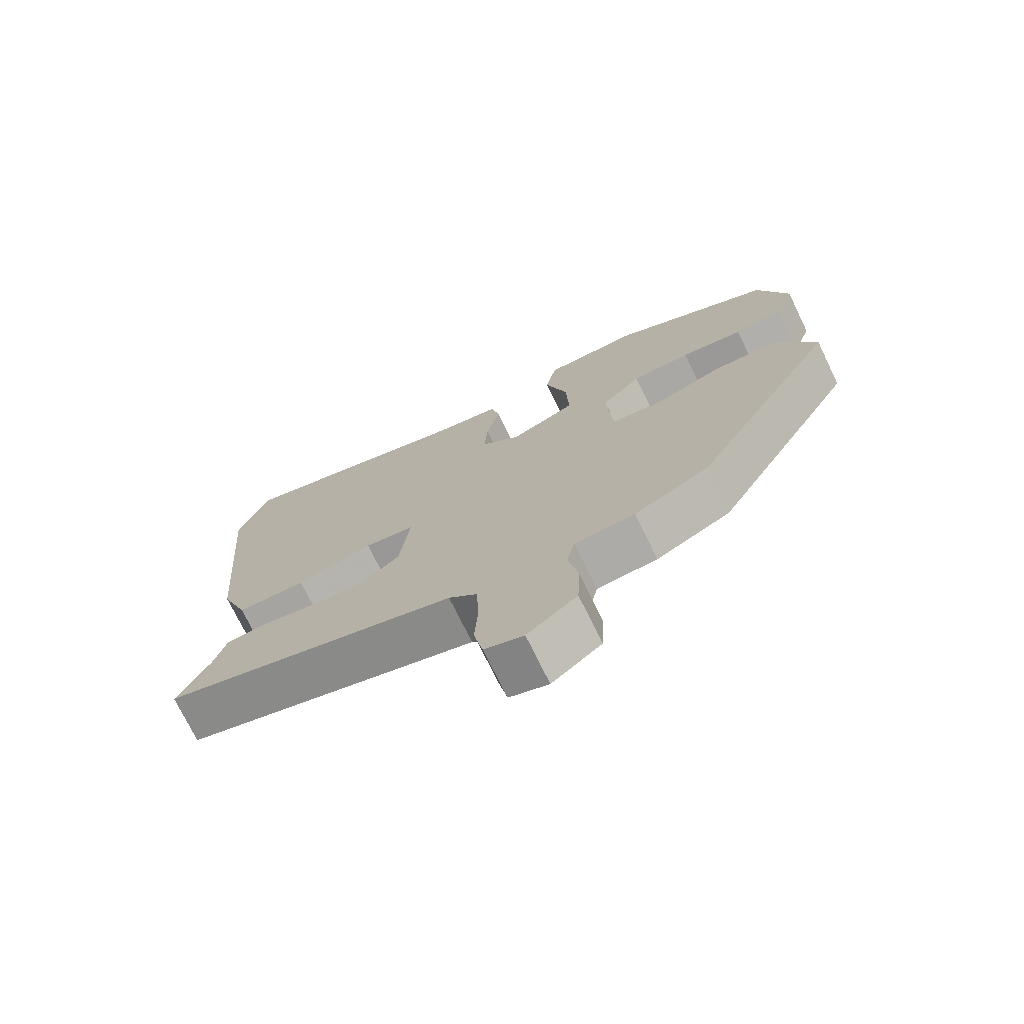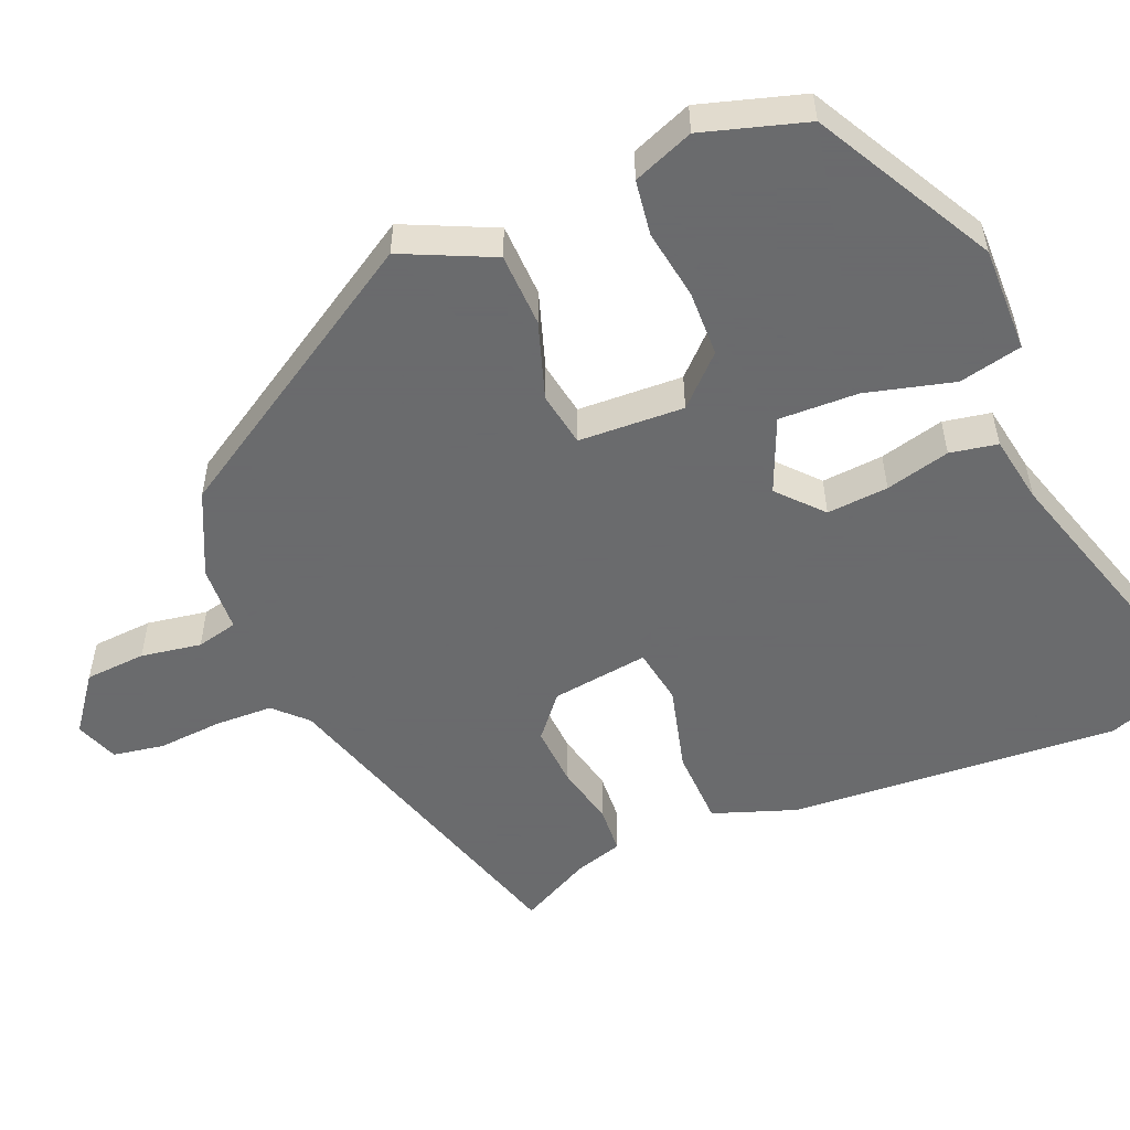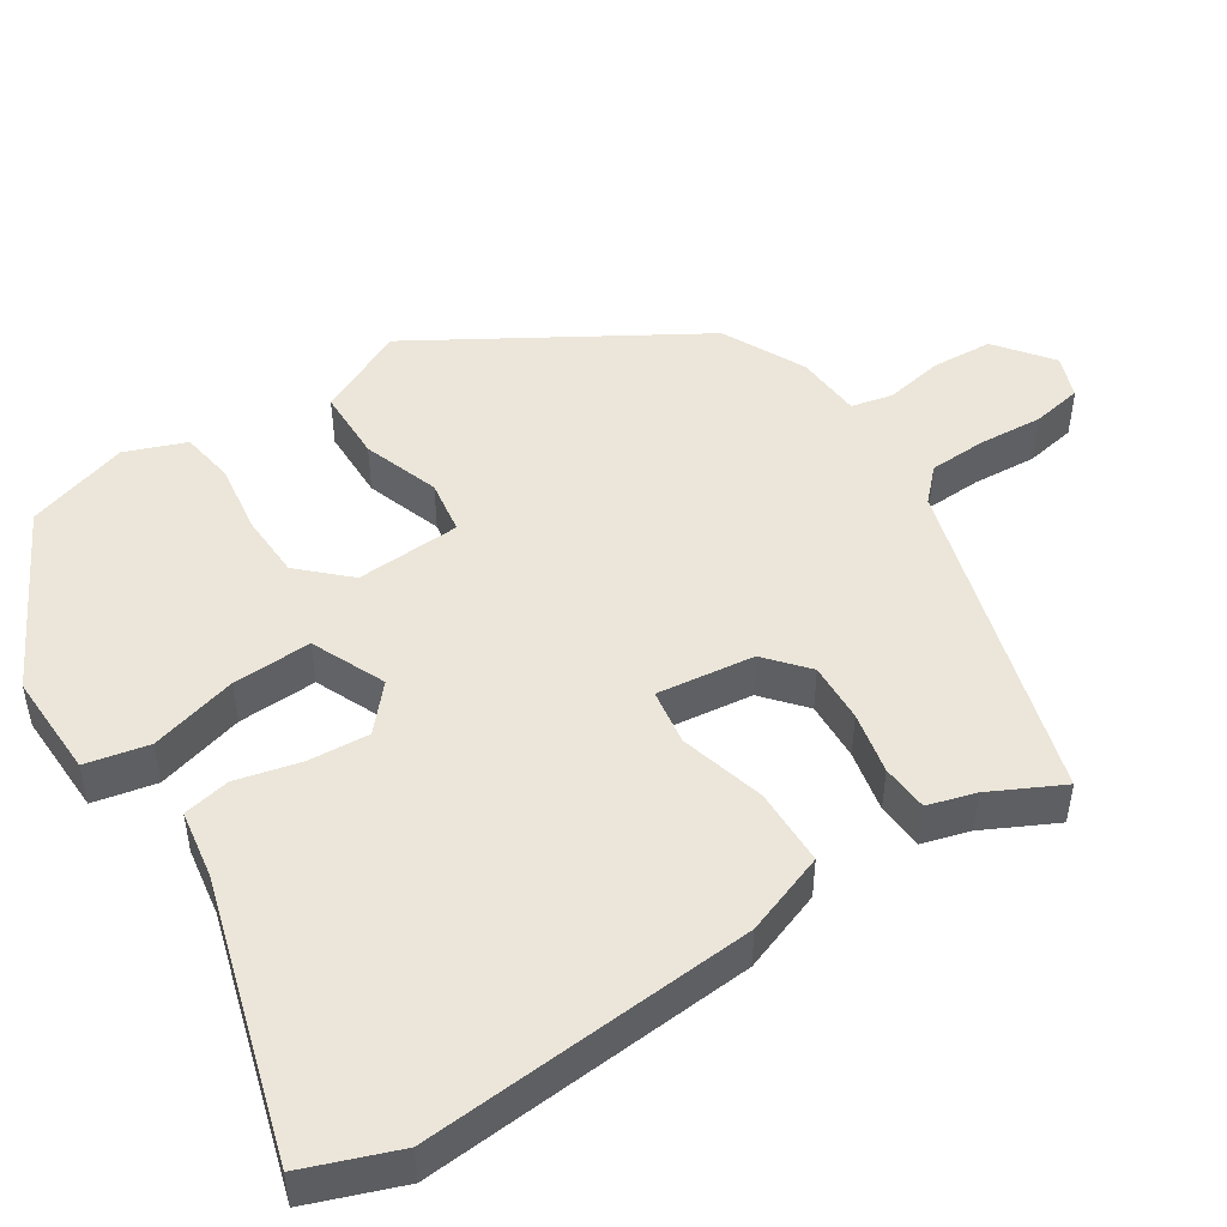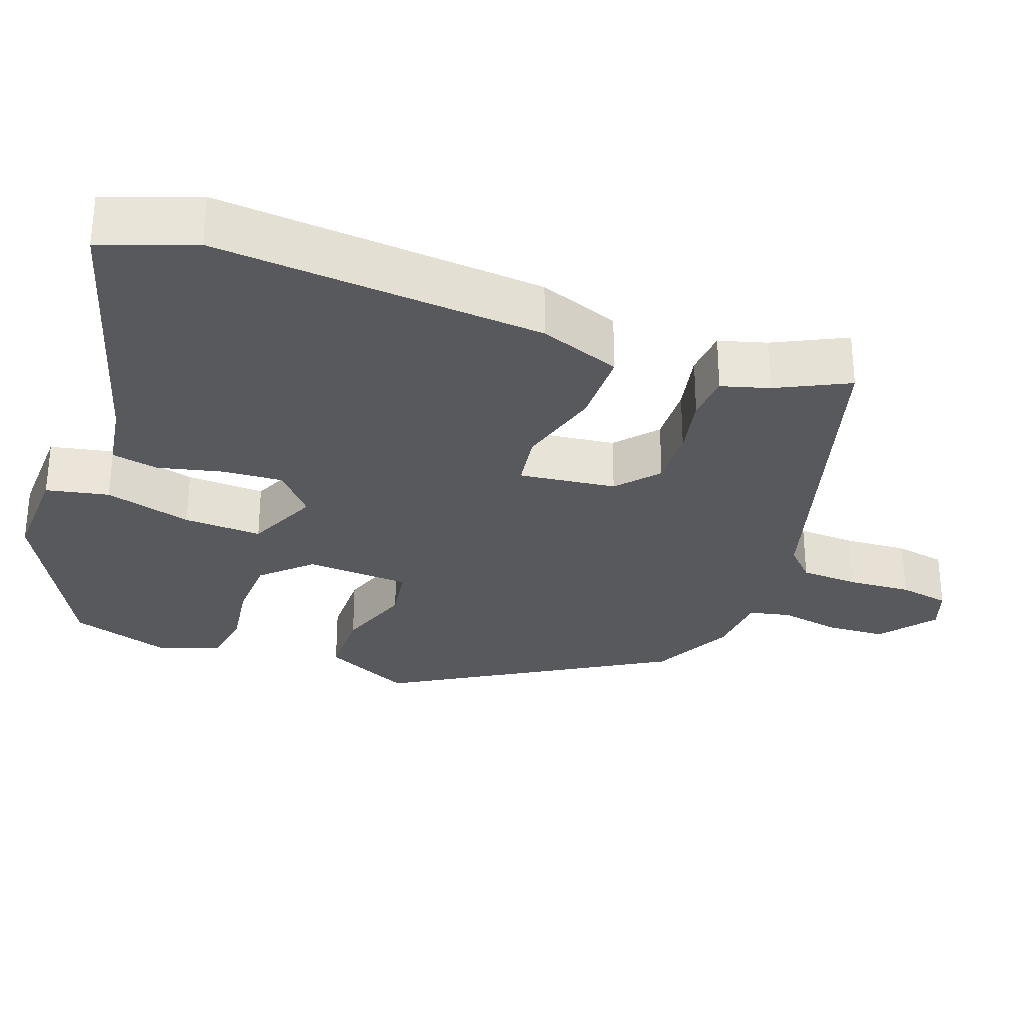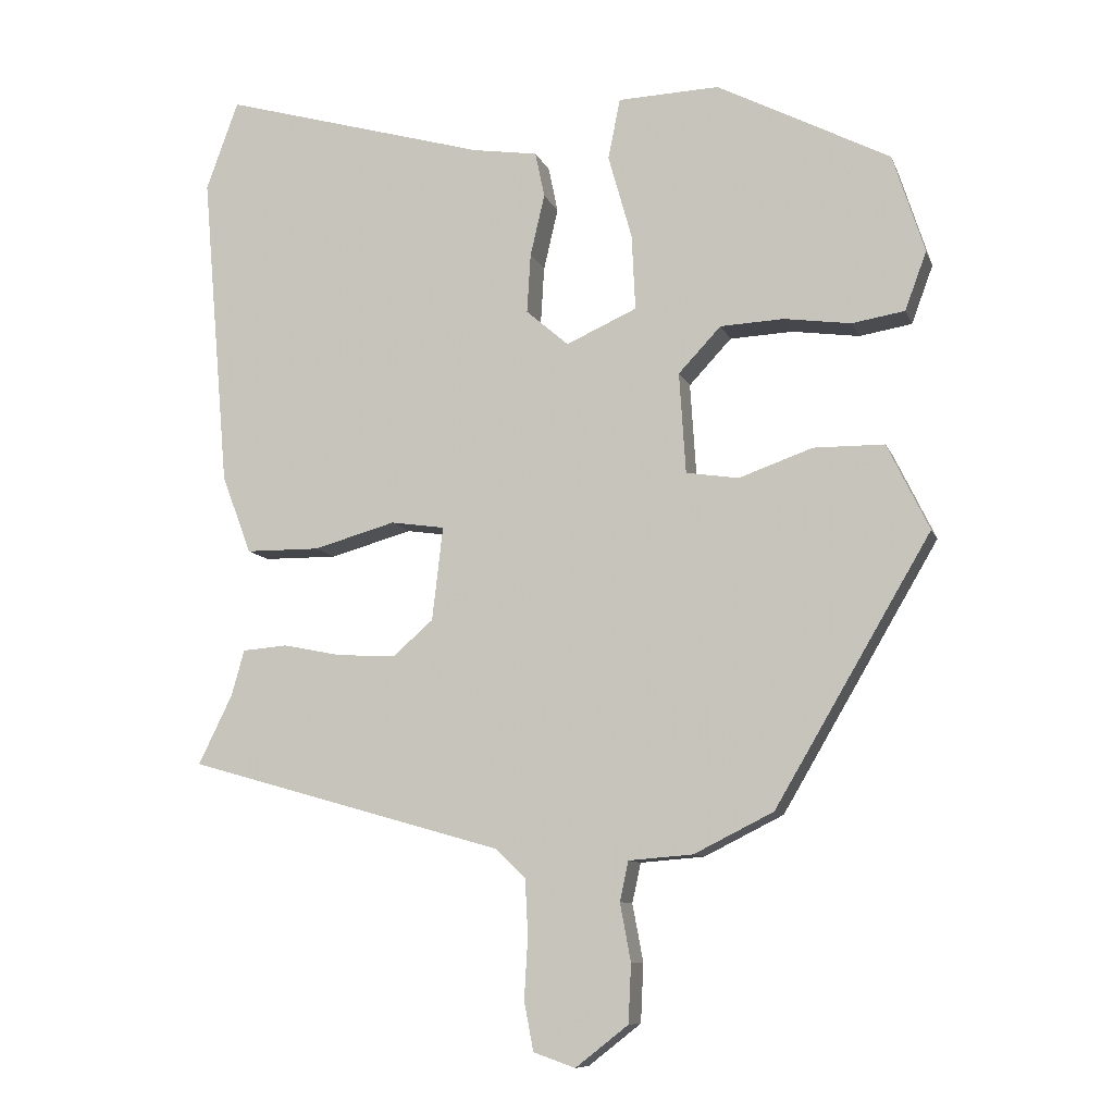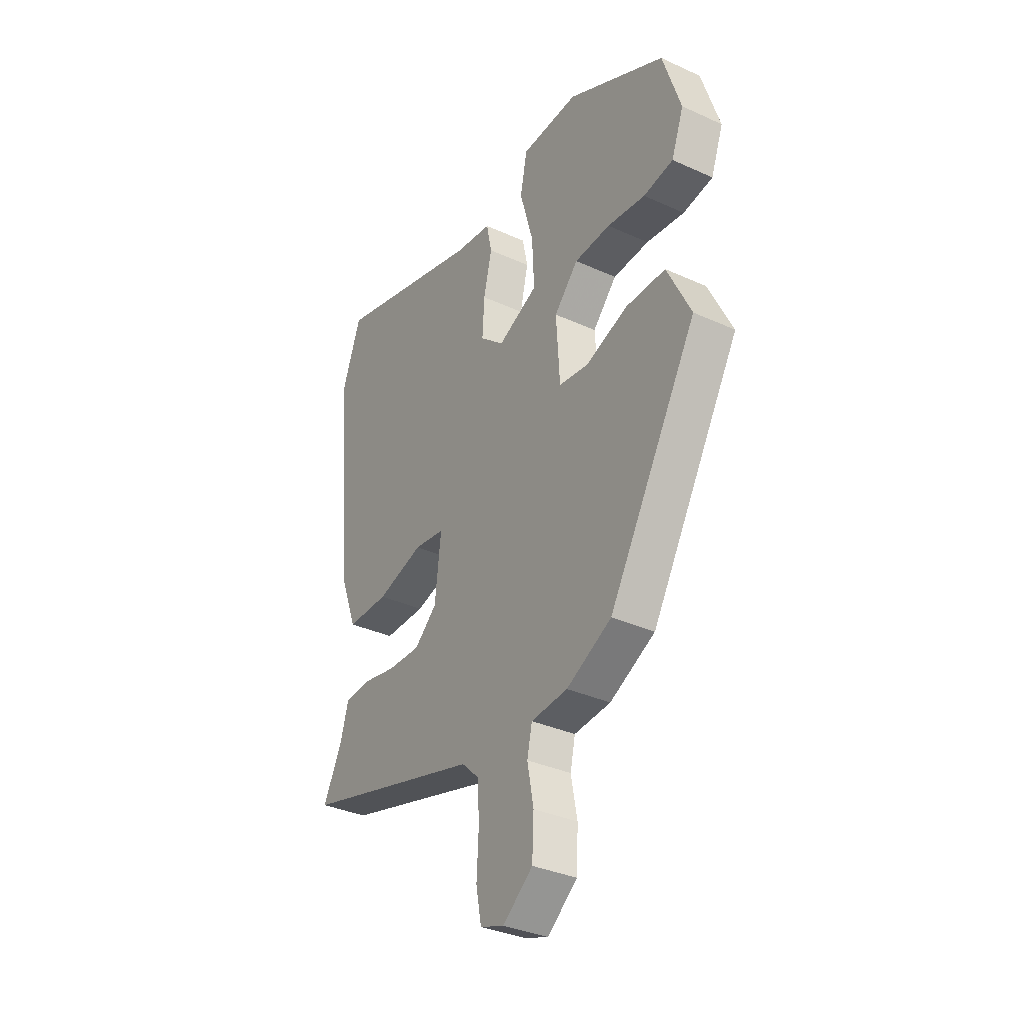
<metadata>
{"format":"obj","ext":"obj","renderer":"f3d","projection":"perspective","resolution":1024,"background":"white","views":[{"elev":-73.8,"azim":-154.0,"up":"+Z"},{"elev":-53.2,"azim":-66.2,"up":"+Y"},{"elev":48.2,"azim":57.6,"up":"+Y"},{"elev":-29.8,"azim":70.3,"up":"+Y"},{"elev":-9.6,"azim":-164.4,"up":"+Z"},{"elev":-34.4,"azim":-121.5,"up":"+Z"}]}
</metadata>
<code>
v -0.489 0.07 0.396
v -0.249 0.07 0.52
v -0.108 0.07 0.515
v -0.091 0.07 0.431
v -0.124 0.07 0.314
v -0.129 0.07 0.209
v -0.031 0.07 0.165
v 0.028 0.07 0.216
v 0.023 0.07 0.298
v 0.003 0.07 0.384
v 0.016 0.07 0.447
v 0.107 0.07 0.461
v 0.476 0.07 0.566
v 0.521 0.07 0.442
v 0.483 0.07 0.002
v 0.442 0.07 -0.107
v 0.339 0.07 -0.108
v 0.225 0.07 -0.076
v 0.15 0.07 -0.087
v 0.165 0.07 -0.217
v 0.22 0.07 -0.265
v 0.3 0.07 -0.262
v 0.383 0.07 -0.245
v 0.446 0.07 -0.25
v 0.464 0.07 -0.314
v 0.511 0.07 -0.41
v 0.071 0.07 -0.535
v 0.029 0.07 -0.575
v 0.025 0.07 -0.652
v 0.03 0.07 -0.738
v 0.017 0.07 -0.806
v -0.041 0.07 -0.826
v -0.114 0.07 -0.769
v -0.118 0.07 -0.688
v -0.103 0.07 -0.608
v -0.115 0.07 -0.553
v -0.204 0.07 -0.546
v -0.314 0.07 -0.491
v -0.53 0.07 -0.123
v -0.472 0.07 -0.004
v -0.374 0.07 -0.003
v -0.272 0.07 -0.039
v -0.199 0.07 -0.028
v -0.19 0.07 0.112
v -0.249 0.07 0.175
v -0.337 0.07 0.179
v -0.43 0.07 0.166
v -0.503 0.07 0.178
v -0.533 0.07 0.259
v -0.489 0 0.396
v -0.249 0 0.52
v -0.108 0 0.515
v -0.091 0 0.431
v -0.124 0 0.314
v -0.129 0 0.209
v -0.031 0 0.165
v 0.028 0 0.216
v 0.023 0 0.298
v 0.003 0 0.384
v 0.016 0 0.447
v 0.107 0 0.461
v 0.476 0 0.566
v 0.521 0 0.442
v 0.483 0 0.002
v 0.442 0 -0.107
v 0.339 0 -0.108
v 0.225 0 -0.076
v 0.15 0 -0.087
v 0.165 0 -0.217
v 0.22 0 -0.265
v 0.3 0 -0.262
v 0.383 0 -0.245
v 0.446 0 -0.25
v 0.464 0 -0.314
v 0.511 0 -0.41
v 0.071 0 -0.535
v 0.029 0 -0.575
v 0.025 0 -0.652
v 0.03 0 -0.738
v 0.017 0 -0.806
v -0.041 0 -0.826
v -0.114 0 -0.769
v -0.118 0 -0.688
v -0.103 0 -0.608
v -0.115 0 -0.553
v -0.204 0 -0.546
v -0.314 0 -0.491
v -0.53 0 -0.123
v -0.472 0 -0.004
v -0.374 0 -0.003
v -0.272 0 -0.039
v -0.199 0 -0.028
v -0.19 0 0.112
v -0.249 0 0.175
v -0.337 0 0.179
v -0.43 0 0.166
v -0.503 0 0.178
v -0.533 0 0.259
f 3 4 5
f 2 3 5
f 1 2 5
f 49 1 5
f 48 49 5
f 47 48 5
f 46 47 5
f 45 46 5 6
f 44 45 6 7
f 43 44 7
f 40 41 42
f 39 40 42
f 38 39 42
f 37 38 42
f 36 37 42
f 36 42 43
f 43 7 8
f 36 43 8
f 35 36 8
f 33 34 35
f 32 33 35
f 31 32 35
f 30 31 35
f 29 30 35
f 28 29 35 8
f 25 26 27
f 24 25 27
f 23 24 27
f 22 23 27
f 21 22 27 28
f 20 21 28
f 19 20 28 8
f 16 17 18
f 15 16 18
f 14 15 18
f 13 14 18
f 12 13 18
f 12 18 19
f 11 12 19
f 10 11 19
f 9 10 19
f 8 9 19
f 54 53 52
f 54 52 51
f 54 51 50
f 54 50 98
f 54 98 97
f 54 97 96
f 54 96 95
f 55 54 95 94
f 56 55 94 93
f 56 93 92
f 91 90 89
f 91 89 88
f 91 88 87
f 91 87 86
f 91 86 85
f 92 91 85
f 57 56 92
f 57 92 85
f 57 85 84
f 84 83 82
f 84 82 81
f 84 81 80
f 84 80 79
f 84 79 78
f 57 84 78 77
f 76 75 74
f 76 74 73
f 76 73 72
f 76 72 71
f 77 76 71 70
f 77 70 69
f 57 77 69 68
f 67 66 65
f 67 65 64
f 67 64 63
f 67 63 62
f 67 62 61
f 68 67 61
f 68 61 60
f 68 60 59
f 68 59 58
f 68 58 57
f 1 50 51 2
f 2 51 52 3
f 3 52 53 4
f 4 53 54 5
f 5 54 55 6
f 6 55 56 7
f 7 56 57 8
f 8 57 58 9
f 9 58 59 10
f 10 59 60 11
f 11 60 61 12
f 12 61 62 13
f 13 62 63 14
f 14 63 64 15
f 15 64 65 16
f 16 65 66 17
f 17 66 67 18
f 18 67 68 19
f 19 68 69 20
f 20 69 70 21
f 21 70 71 22
f 22 71 72 23
f 23 72 73 24
f 24 73 74 25
f 25 74 75 26
f 26 75 76 27
f 27 76 77 28
f 28 77 78 29
f 29 78 79 30
f 30 79 80 31
f 31 80 81 32
f 32 81 82 33
f 33 82 83 34
f 34 83 84 35
f 35 84 85 36
f 36 85 86 37
f 37 86 87 38
f 38 87 88 39
f 39 88 89 40
f 40 89 90 41
f 41 90 91 42
f 42 91 92 43
f 43 92 93 44
f 44 93 94 45
f 45 94 95 46
f 46 95 96 47
f 47 96 97 48
f 48 97 98 49
f 49 98 50 1

</code>
